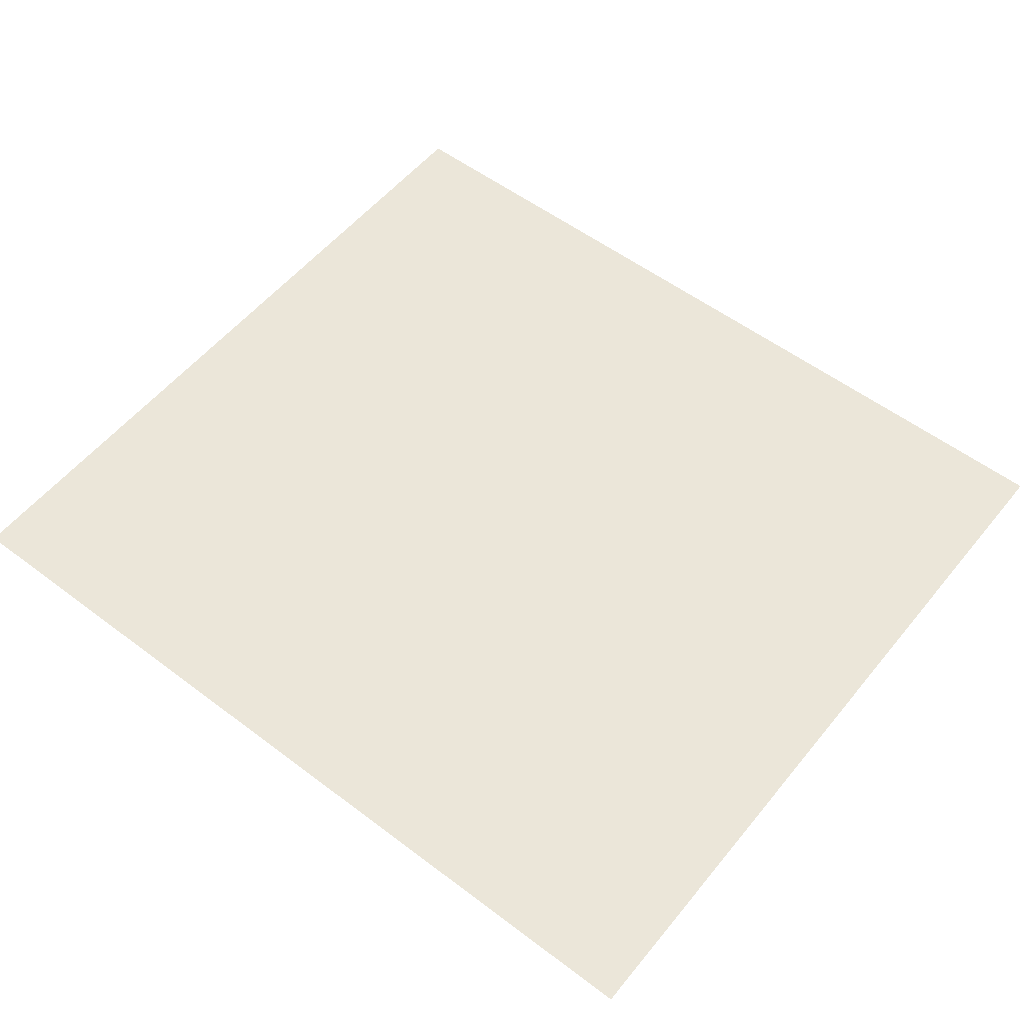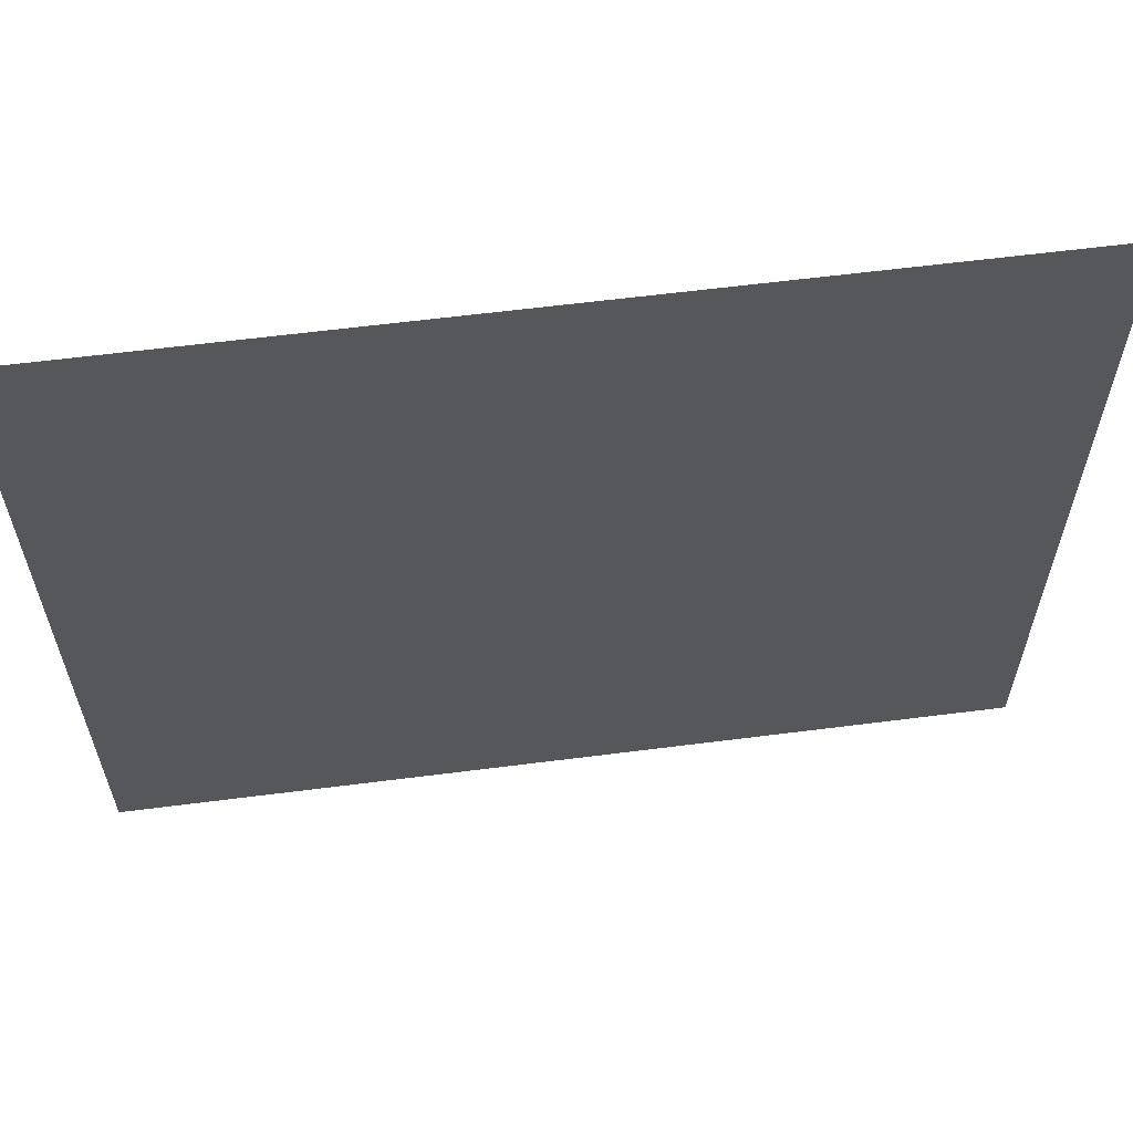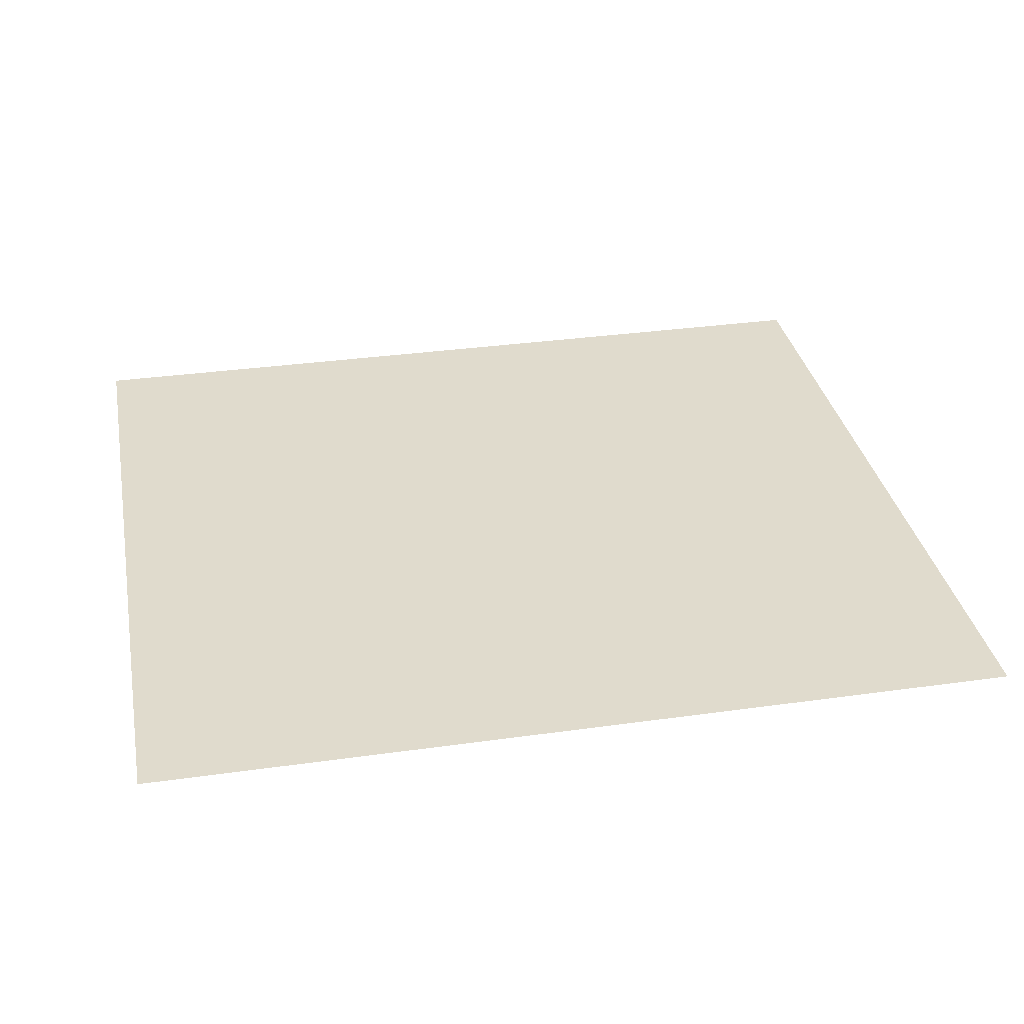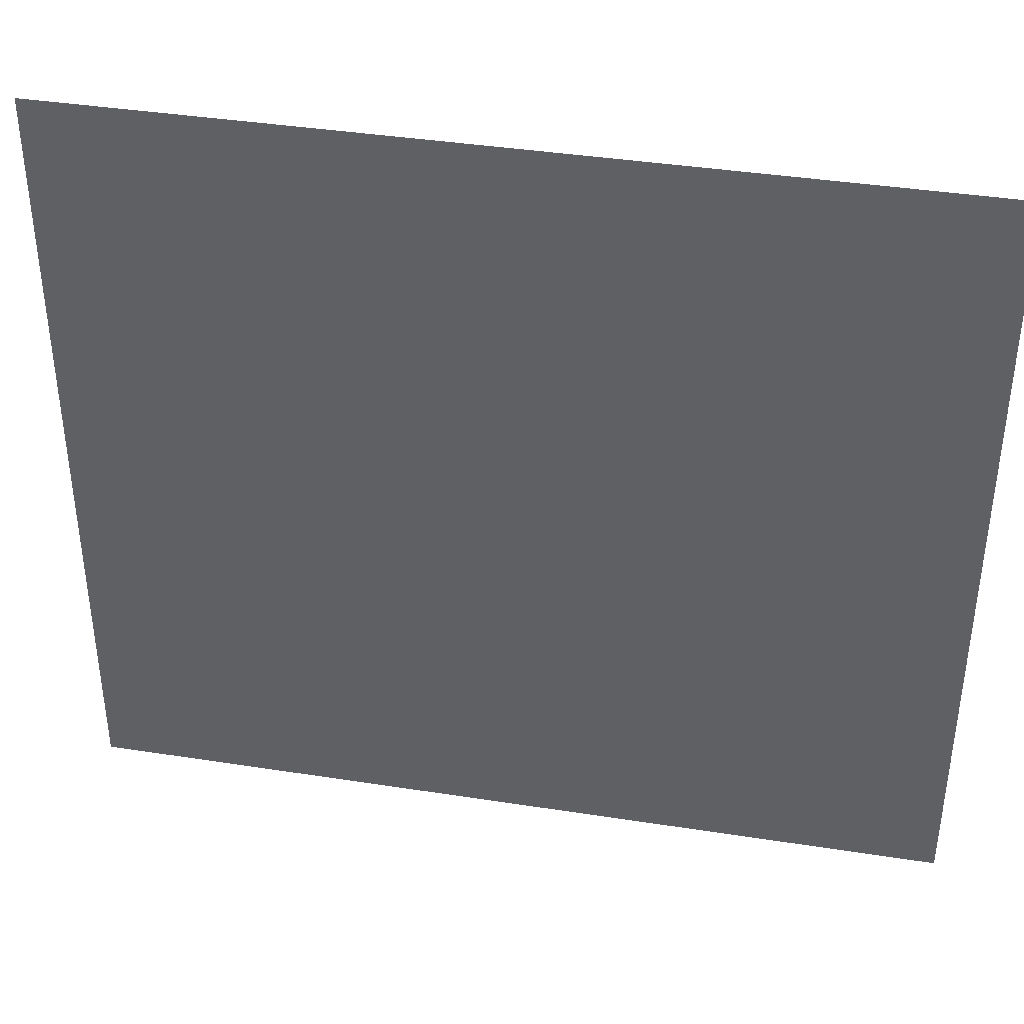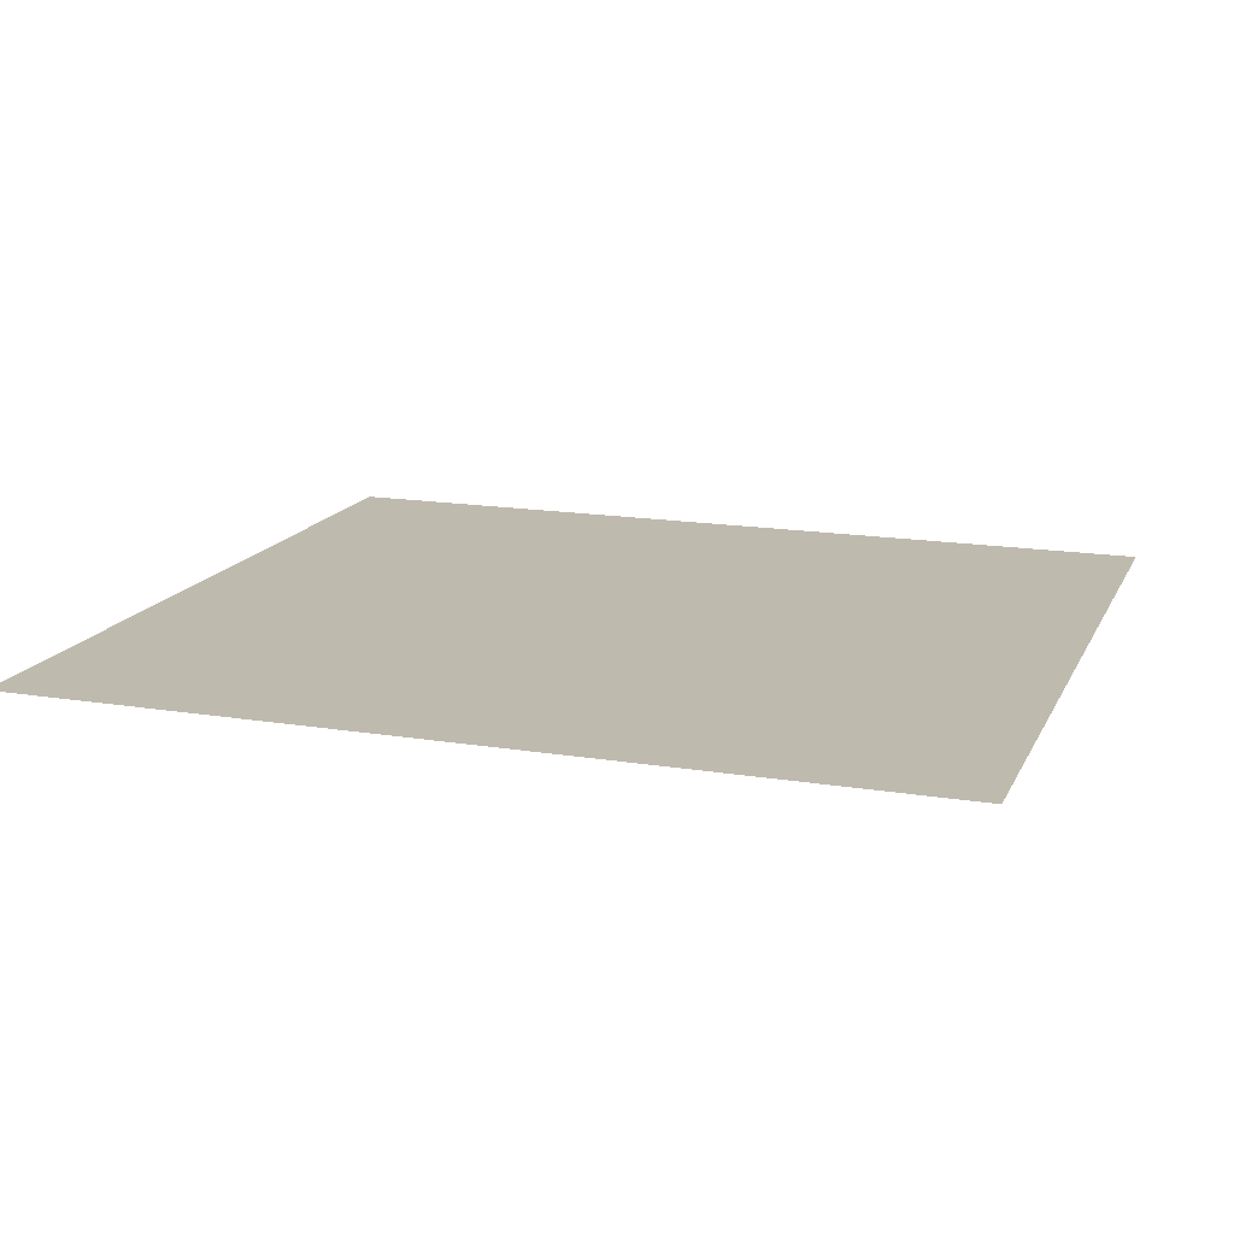
<metadata>
{"format":"obj","ext":"obj","renderer":"f3d","projection":"perspective","resolution":1024,"background":"white","views":[{"elev":55.2,"azim":38.5,"up":"+Z"},{"elev":61.4,"azim":172.6,"up":"+Y"},{"elev":33.3,"azim":-10.9,"up":"+Z"},{"elev":39.5,"azim":11.0,"up":"+Y"},{"elev":15.7,"azim":18.9,"up":"+Z"}]}
</metadata>
<code>
g default
v -1.271 0.04798 0.0446
v 0.2782 -0.5093 0.00487
v 0.2782 -0.05515 0.00487
v 0.2787 -0.5095 0.007529
v -0.2253 -0.5095 0.007529
v 0.2787 -0.05517 0.007529
v -0.2253 -0.05517 0.007529
g polySurface300VentanaB_H1
f 4 5 6
f 7 6 5

</code>
